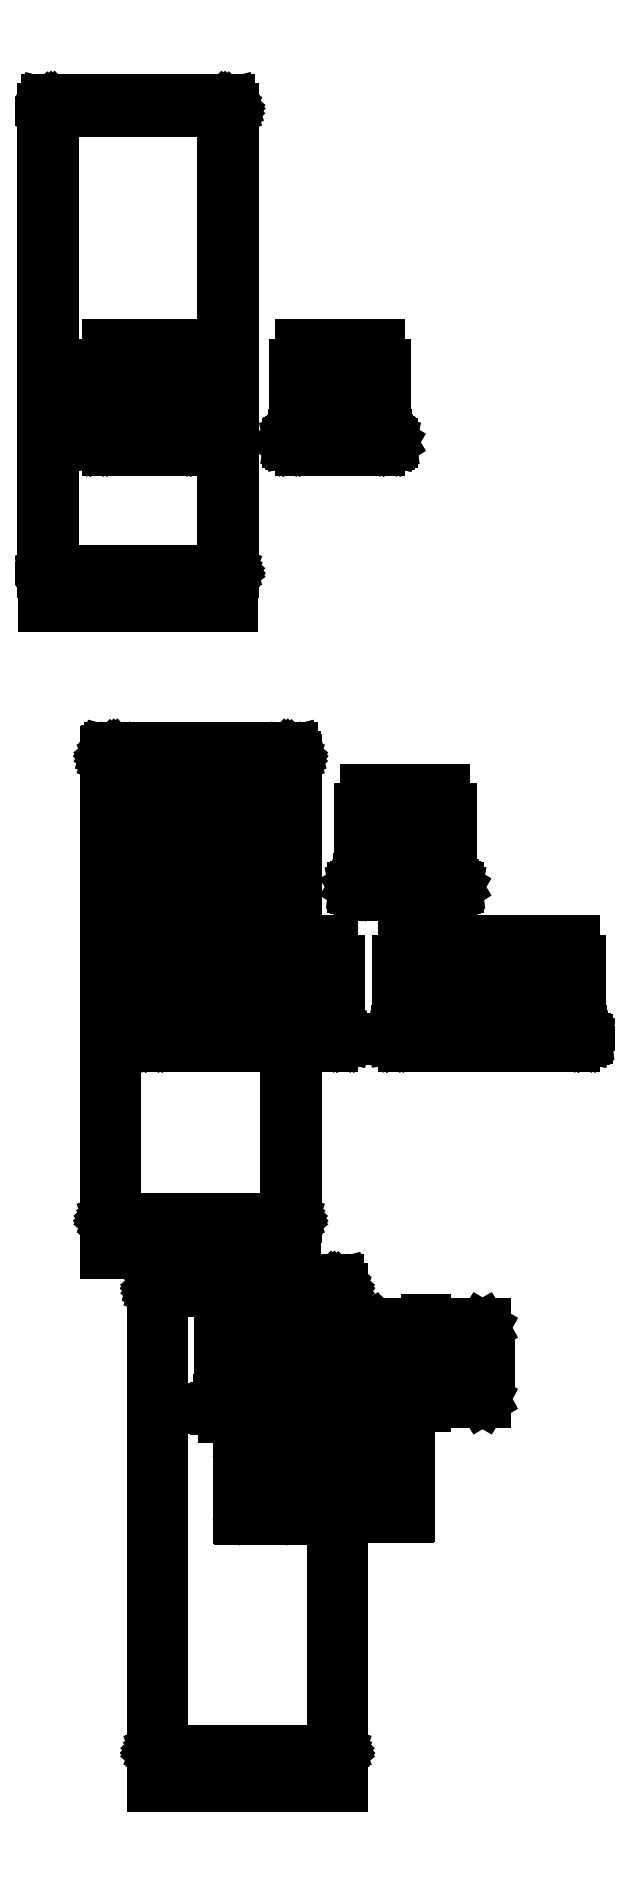
<metadata>
{"format":"dxf","ext":"dxf","renderer":"ezdxf+matplotlib","layout":"modelspace","background":"white","min_lineweight":24,"dpi":150}
</metadata>
<code>
0
SECTION
2
ENTITIES
0
INSERT
8
0
2
ABB-TR_E4_3
10
-46.2
20
8129
30
0
0
INSERT
8
0
2
ABB-IS2_80_80
10
-260
20
7485
30
0
0
INSERT
8
0
2
ABB-TR_E6_3
10
183.1
20
5658
30
0
0
INSERT
8
0
2
ABB-TR_E4_3
10
225.5
20
6285
30
0
0
INSERT
8
0
2
ABB-IS2_80_80
10
0
20
4800
30
0
0
INSERT
8
0
2
ABB-IN_E2_3
10
445
20
4120
30
0
0
INSERT
8
0
2
ABB-IN_T6_3
10
1055
20
3710
30
0
0
INSERT
8
0
2
ABB-IN_T6_3
10
550
20
3700
30
0
0
INSERT
8
0
2
ABB-TR_T5_3
10
1064
20
4167
30
0
0
INSERT
8
0
2
ABB-MT_21
10
282
20
2682
30
0
0
INSERT
8
0
2
ABB-IS2_80_80
10
194
20
2594
30
0
0
ENDSEC
0
EOF

</code>
